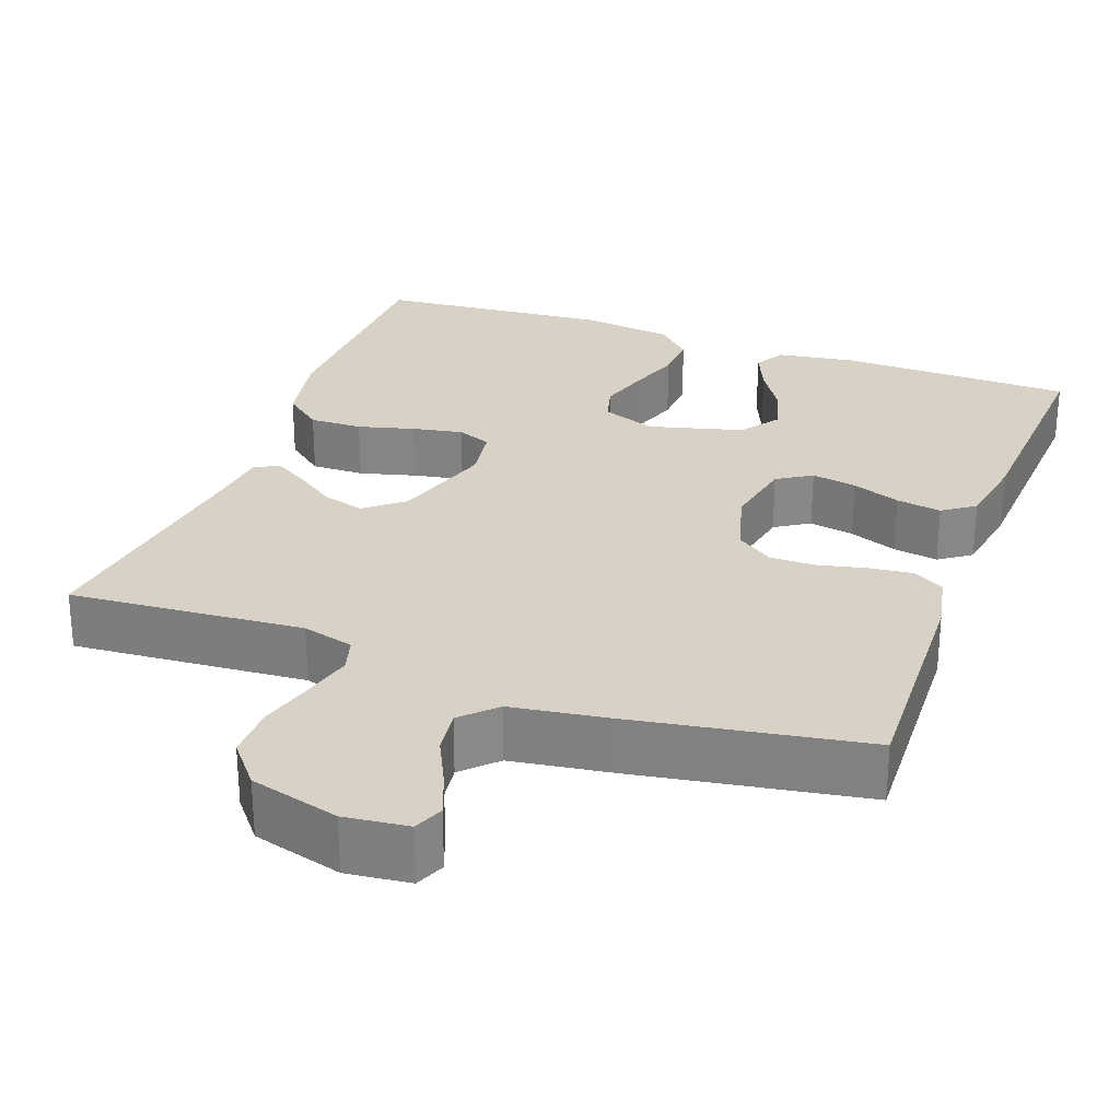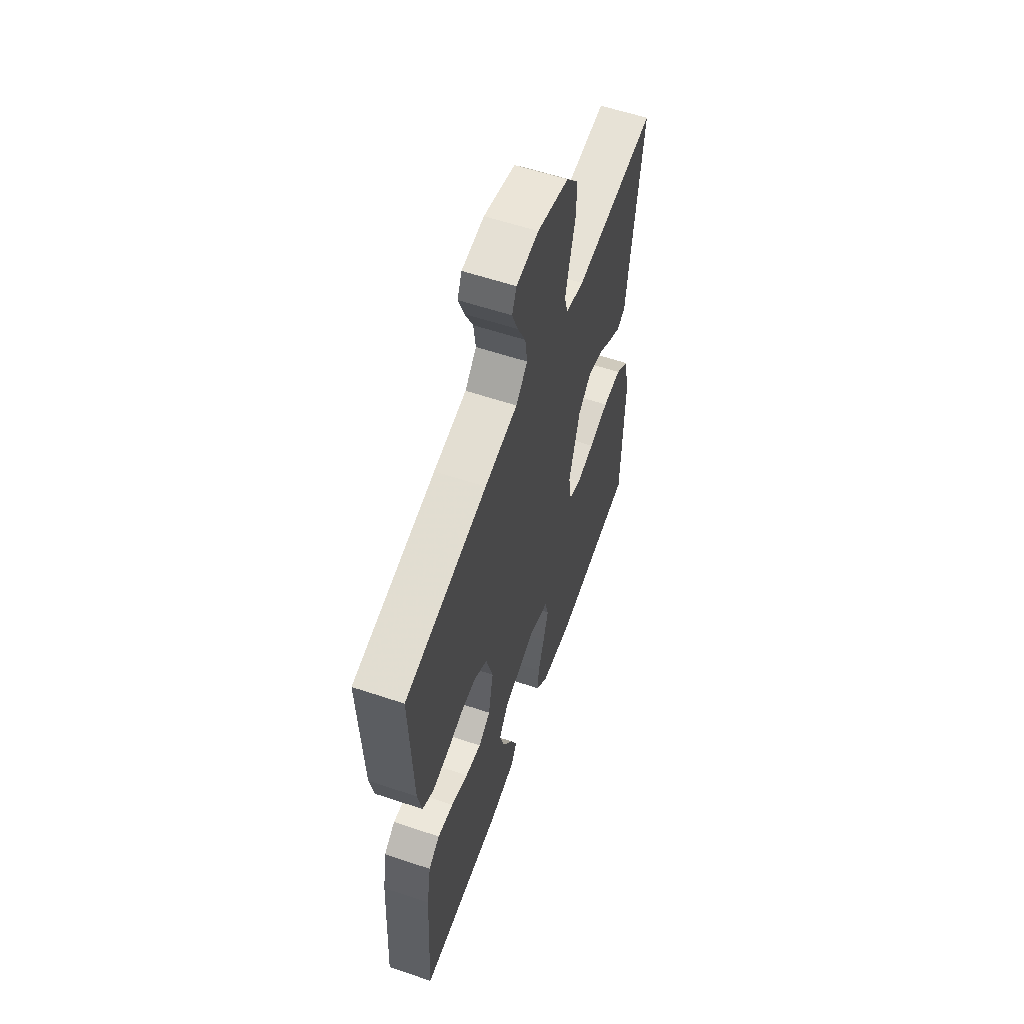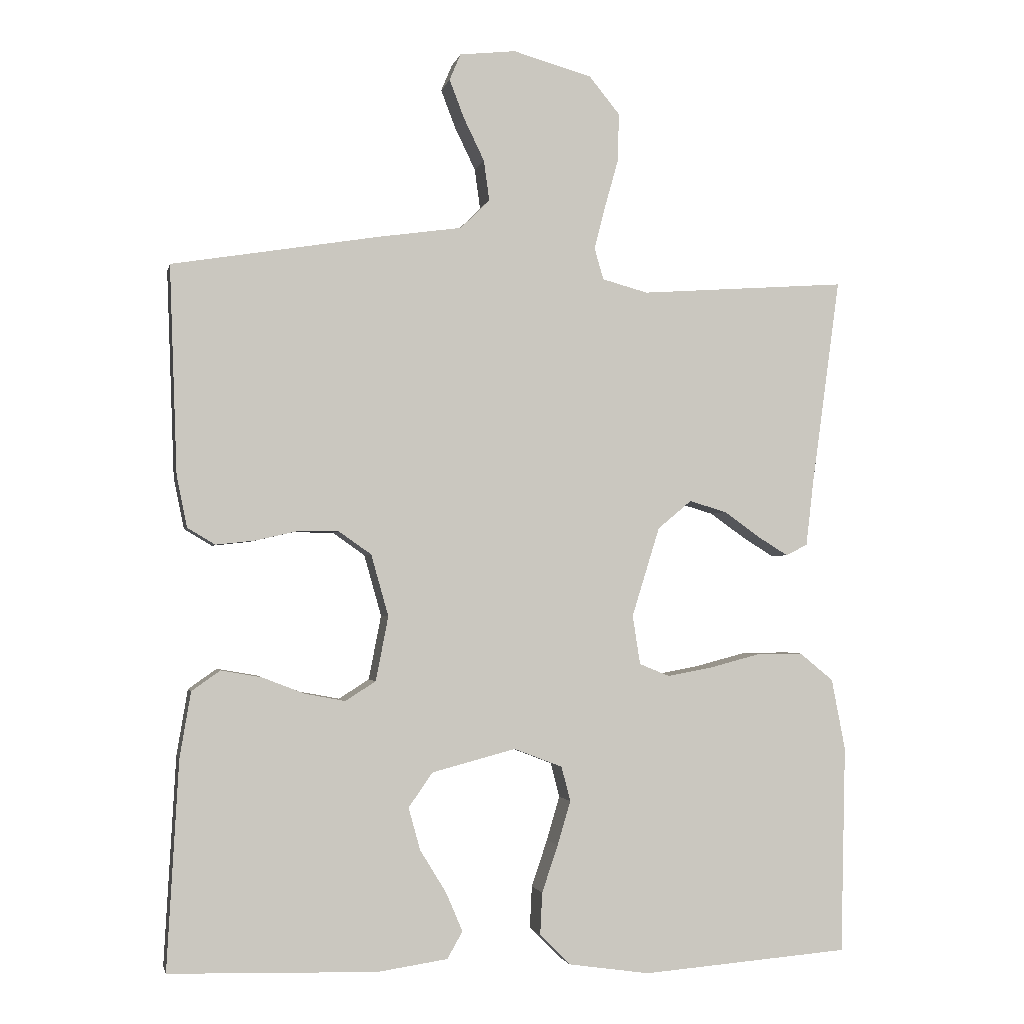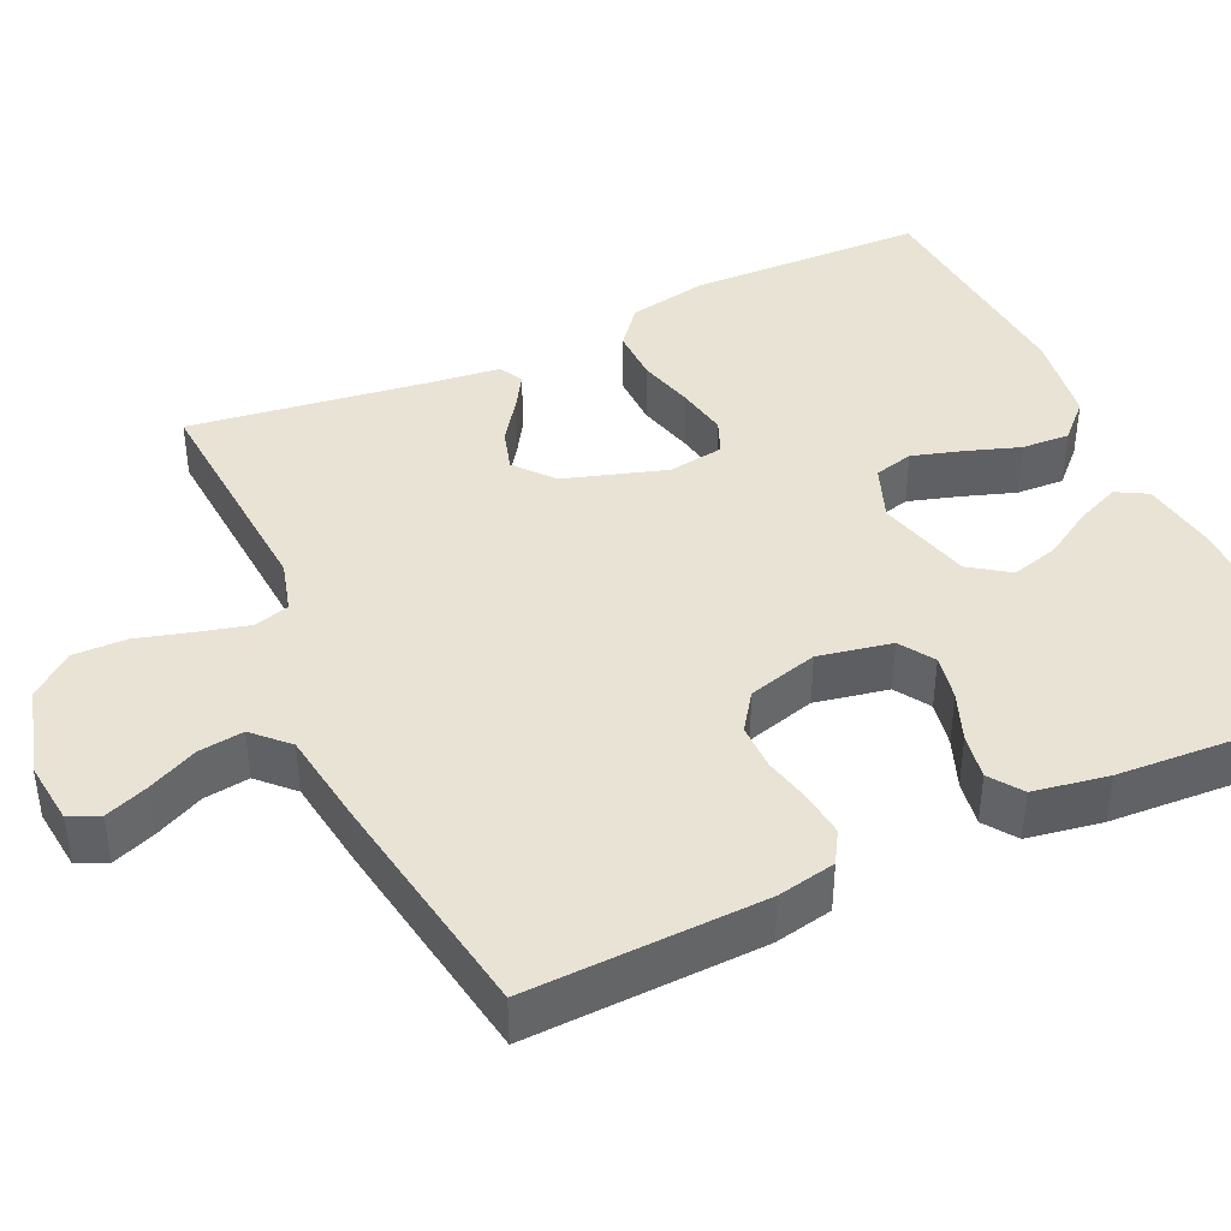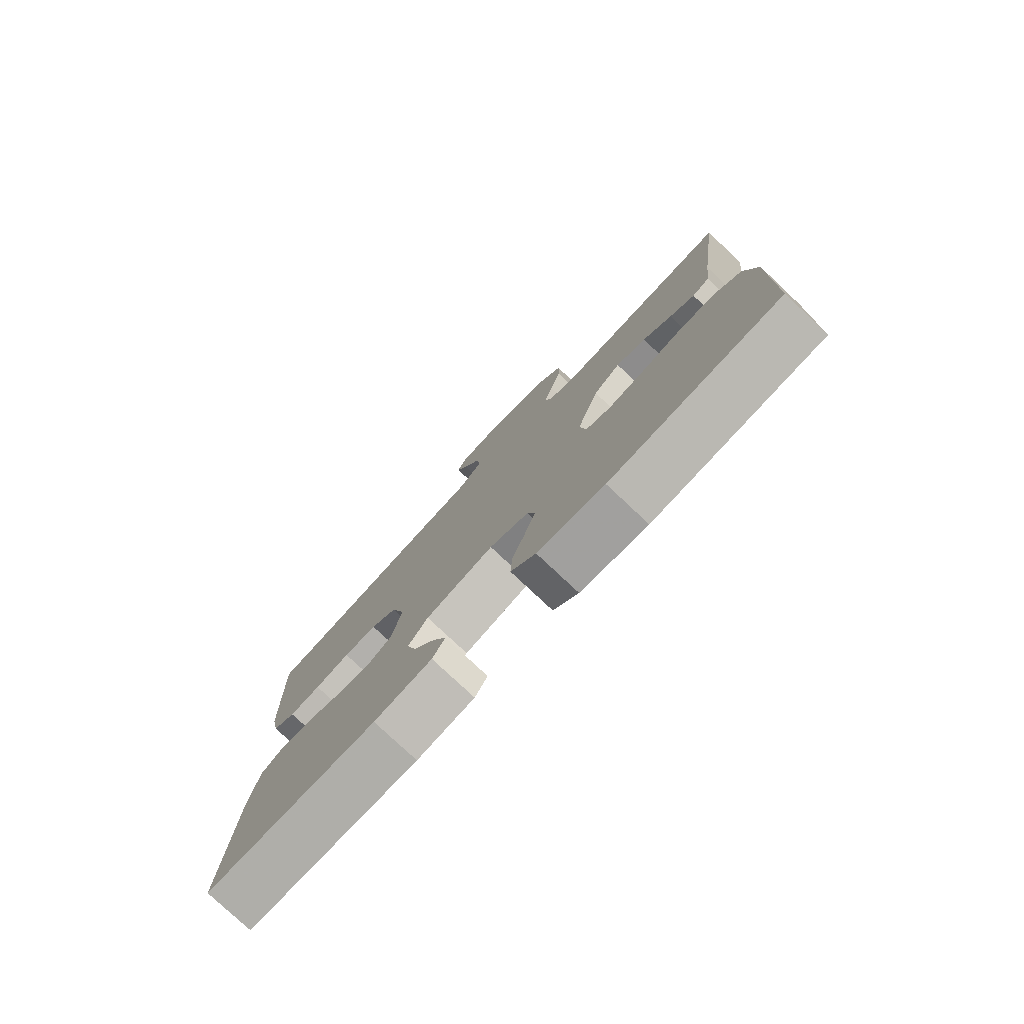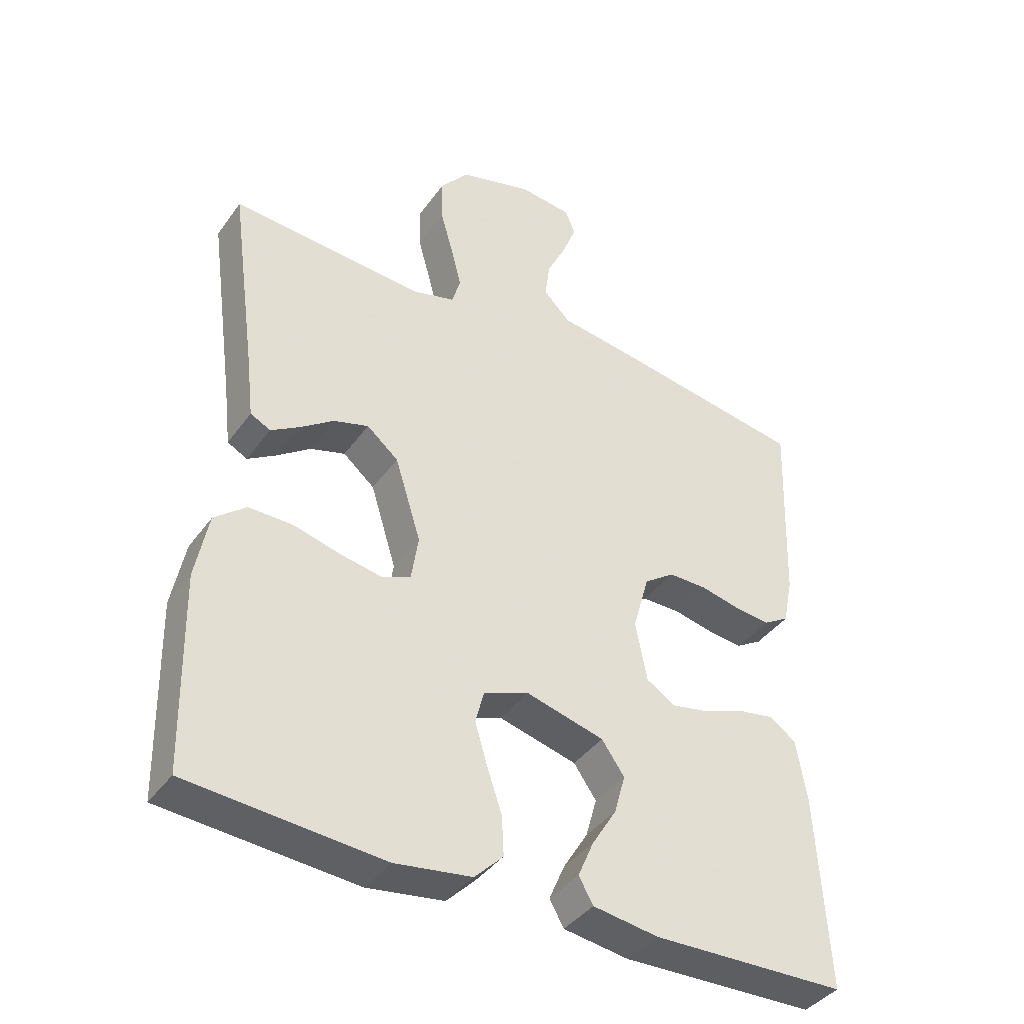
<metadata>
{"format":"obj","ext":"obj","renderer":"f3d","projection":"perspective","resolution":1024,"background":"white","views":[{"elev":27.5,"azim":20.0,"up":"+Y"},{"elev":58.6,"azim":109.1,"up":"+Z"},{"elev":-2.1,"azim":168.0,"up":"+Z"},{"elev":41.3,"azim":65.3,"up":"+Y"},{"elev":-78.8,"azim":-133.2,"up":"+Z"},{"elev":-40.0,"azim":-32.1,"up":"+Z"}]}
</metadata>
<code>
v 0.5 0.07 0.5
v 0.489 0.07 0.2
v 0.474 0.07 0.126
v 0.434 0.07 0.102
v 0.379 0.07 0.108
v 0.317 0.07 0.122
v 0.258 0.07 0.122
v 0.211 0.07 0.089
v 0.186 0.07 0
v 0.204 0.07 -0.093
v 0.248 0.07 -0.121
v 0.306 0.07 -0.11
v 0.368 0.07 -0.086
v 0.426 0.07 -0.076
v 0.467 0.07 -0.105
v 0.483 0.07 -0.2
v 0.5 0.07 -0.5
v 0.2 0.07 -0.508
v 0.099 0.07 -0.493
v 0.077 0.07 -0.454
v 0.101 0.07 -0.398
v 0.139 0.07 -0.336
v 0.156 0.07 -0.275
v 0.121 0.07 -0.225
v 0 0.07 -0.193
v -0.07 0.07 -0.22
v -0.083 0.07 -0.27
v -0.064 0.07 -0.334
v -0.041 0.07 -0.402
v -0.038 0.07 -0.463
v -0.082 0.07 -0.507
v -0.2 0.07 -0.524
v -0.5 0.07 -0.5
v -0.507 0.07 -0.2
v -0.487 0.07 -0.097
v -0.438 0.07 -0.057
v -0.37 0.07 -0.058
v -0.298 0.07 -0.077
v -0.233 0.07 -0.089
v -0.189 0.07 -0.071
v -0.178 0.07 0
v -0.218 0.07 0.129
v -0.267 0.07 0.17
v -0.321 0.07 0.154
v -0.373 0.07 0.117
v -0.417 0.07 0.09
v -0.448 0.07 0.106
v -0.459 0.07 0.2
v -0.5 0.07 0.5
v -0.2 0.07 0.479
v -0.134 0.07 0.497
v -0.121 0.07 0.542
v -0.137 0.07 0.605
v -0.157 0.07 0.676
v -0.158 0.07 0.744
v -0.114 0.07 0.798
v 0 0.07 0.83
v 0.081 0.07 0.821
v 0.097 0.07 0.783
v 0.076 0.07 0.728
v 0.046 0.07 0.666
v 0.038 0.07 0.608
v 0.08 0.07 0.566
v 0.2 0.07 0.549
v 0.5 0 0.5
v 0.489 0 0.2
v 0.474 0 0.126
v 0.434 0 0.102
v 0.379 0 0.108
v 0.317 0 0.122
v 0.258 0 0.122
v 0.211 0 0.089
v 0.186 0 0
v 0.204 0 -0.093
v 0.248 0 -0.121
v 0.306 0 -0.11
v 0.368 0 -0.086
v 0.426 0 -0.076
v 0.467 0 -0.105
v 0.483 0 -0.2
v 0.5 0 -0.5
v 0.2 0 -0.508
v 0.099 0 -0.493
v 0.077 0 -0.454
v 0.101 0 -0.398
v 0.139 0 -0.336
v 0.156 0 -0.275
v 0.121 0 -0.225
v 0 0 -0.193
v -0.07 0 -0.22
v -0.083 0 -0.27
v -0.064 0 -0.334
v -0.041 0 -0.402
v -0.038 0 -0.463
v -0.082 0 -0.507
v -0.2 0 -0.524
v -0.5 0 -0.5
v -0.507 0 -0.2
v -0.487 0 -0.097
v -0.438 0 -0.057
v -0.37 0 -0.058
v -0.298 0 -0.077
v -0.233 0 -0.089
v -0.189 0 -0.071
v -0.178 0 0
v -0.218 0 0.129
v -0.267 0 0.17
v -0.321 0 0.154
v -0.373 0 0.117
v -0.417 0 0.09
v -0.448 0 0.106
v -0.459 0 0.2
v -0.5 0 0.5
v -0.2 0 0.479
v -0.134 0 0.497
v -0.121 0 0.542
v -0.137 0 0.605
v -0.157 0 0.676
v -0.158 0 0.744
v -0.114 0 0.798
v 0 0 0.83
v 0.081 0 0.821
v 0.097 0 0.783
v 0.076 0 0.728
v 0.046 0 0.666
v 0.038 0 0.608
v 0.08 0 0.566
v 0.2 0 0.549
f 4 5 6
f 3 4 6
f 2 3 6
f 1 2 6
f 64 1 6
f 63 64 6
f 62 63 6 7
f 59 60 61
f 58 59 61
f 57 58 61
f 56 57 61
f 55 56 61
f 54 55 61
f 53 54 61
f 52 53 61 62
f 62 7 8
f 52 62 8
f 51 52 8
f 48 49 50
f 48 50 51
f 47 48 51
f 46 47 51
f 45 46 51
f 44 45 51
f 43 44 51
f 51 8 9
f 43 51 9
f 42 43 9
f 36 37 38
f 35 36 38
f 34 35 38
f 33 34 38
f 32 33 38
f 31 32 38
f 30 31 38
f 29 30 38
f 28 29 38
f 27 28 38 39
f 26 27 39 40
f 20 21 22
f 19 20 22
f 18 19 22
f 17 18 22
f 16 17 22
f 15 16 22
f 14 15 22
f 13 14 22
f 12 13 22
f 11 12 22 23
f 10 11 23 24
f 10 24 25
f 9 10 25
f 42 9 25
f 41 42 25
f 25 26 40 41
f 70 69 68
f 70 68 67
f 70 67 66
f 70 66 65
f 70 65 128
f 70 128 127
f 71 70 127 126
f 125 124 123
f 125 123 122
f 125 122 121
f 125 121 120
f 125 120 119
f 125 119 118
f 125 118 117
f 126 125 117 116
f 72 71 126
f 72 126 116
f 72 116 115
f 114 113 112
f 115 114 112
f 115 112 111
f 115 111 110
f 115 110 109
f 115 109 108
f 115 108 107
f 73 72 115
f 73 115 107
f 73 107 106
f 102 101 100
f 102 100 99
f 102 99 98
f 102 98 97
f 102 97 96
f 102 96 95
f 102 95 94
f 102 94 93
f 102 93 92
f 103 102 92 91
f 104 103 91 90
f 86 85 84
f 86 84 83
f 86 83 82
f 86 82 81
f 86 81 80
f 86 80 79
f 86 79 78
f 86 78 77
f 86 77 76
f 87 86 76 75
f 88 87 75 74
f 89 88 74
f 89 74 73
f 89 73 106
f 89 106 105
f 105 104 90 89
f 1 65 66 2
f 2 66 67 3
f 3 67 68 4
f 4 68 69 5
f 5 69 70 6
f 6 70 71 7
f 7 71 72 8
f 8 72 73 9
f 9 73 74 10
f 10 74 75 11
f 11 75 76 12
f 12 76 77 13
f 13 77 78 14
f 14 78 79 15
f 15 79 80 16
f 16 80 81 17
f 17 81 82 18
f 18 82 83 19
f 19 83 84 20
f 20 84 85 21
f 21 85 86 22
f 22 86 87 23
f 23 87 88 24
f 24 88 89 25
f 25 89 90 26
f 26 90 91 27
f 27 91 92 28
f 28 92 93 29
f 29 93 94 30
f 30 94 95 31
f 31 95 96 32
f 32 96 97 33
f 33 97 98 34
f 34 98 99 35
f 35 99 100 36
f 36 100 101 37
f 37 101 102 38
f 38 102 103 39
f 39 103 104 40
f 40 104 105 41
f 41 105 106 42
f 42 106 107 43
f 43 107 108 44
f 44 108 109 45
f 45 109 110 46
f 46 110 111 47
f 47 111 112 48
f 48 112 113 49
f 49 113 114 50
f 50 114 115 51
f 51 115 116 52
f 52 116 117 53
f 53 117 118 54
f 54 118 119 55
f 55 119 120 56
f 56 120 121 57
f 57 121 122 58
f 58 122 123 59
f 59 123 124 60
f 60 124 125 61
f 61 125 126 62
f 62 126 127 63
f 63 127 128 64
f 64 128 65 1

</code>
